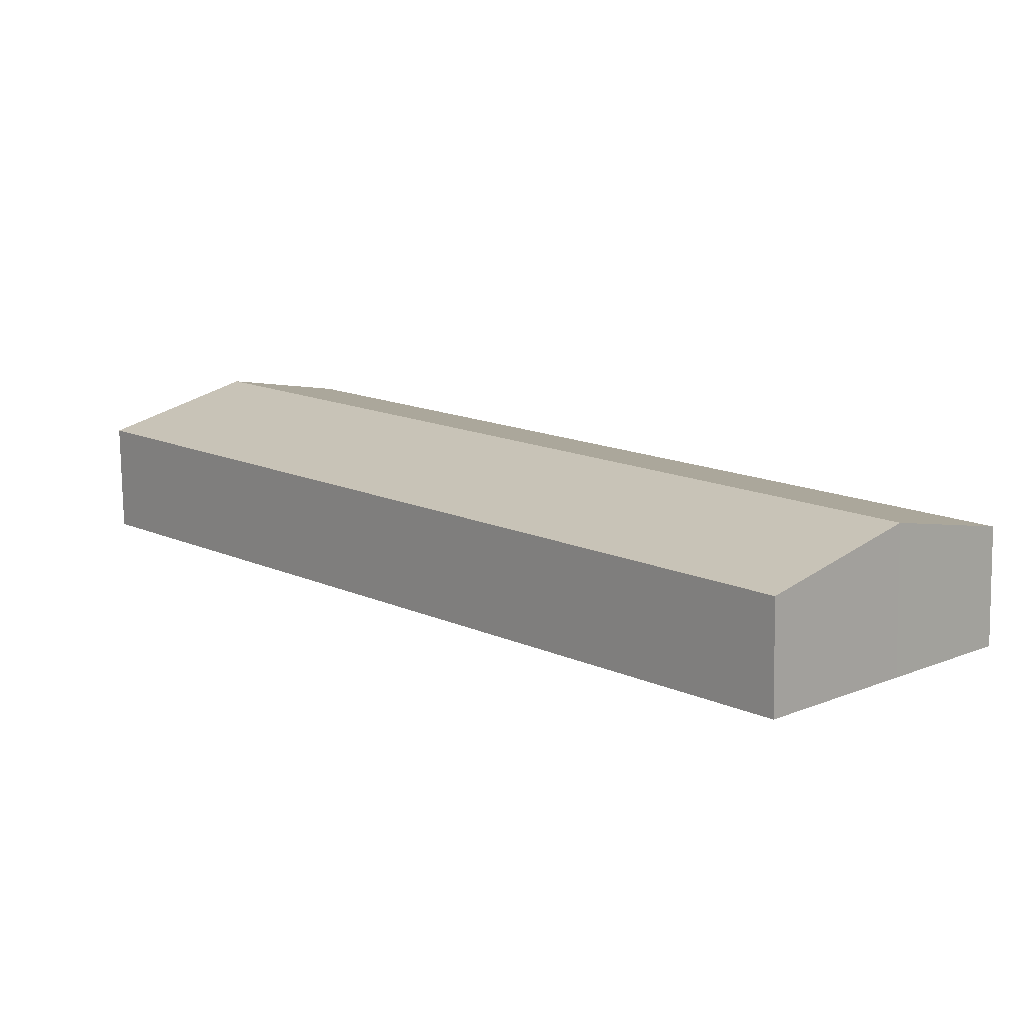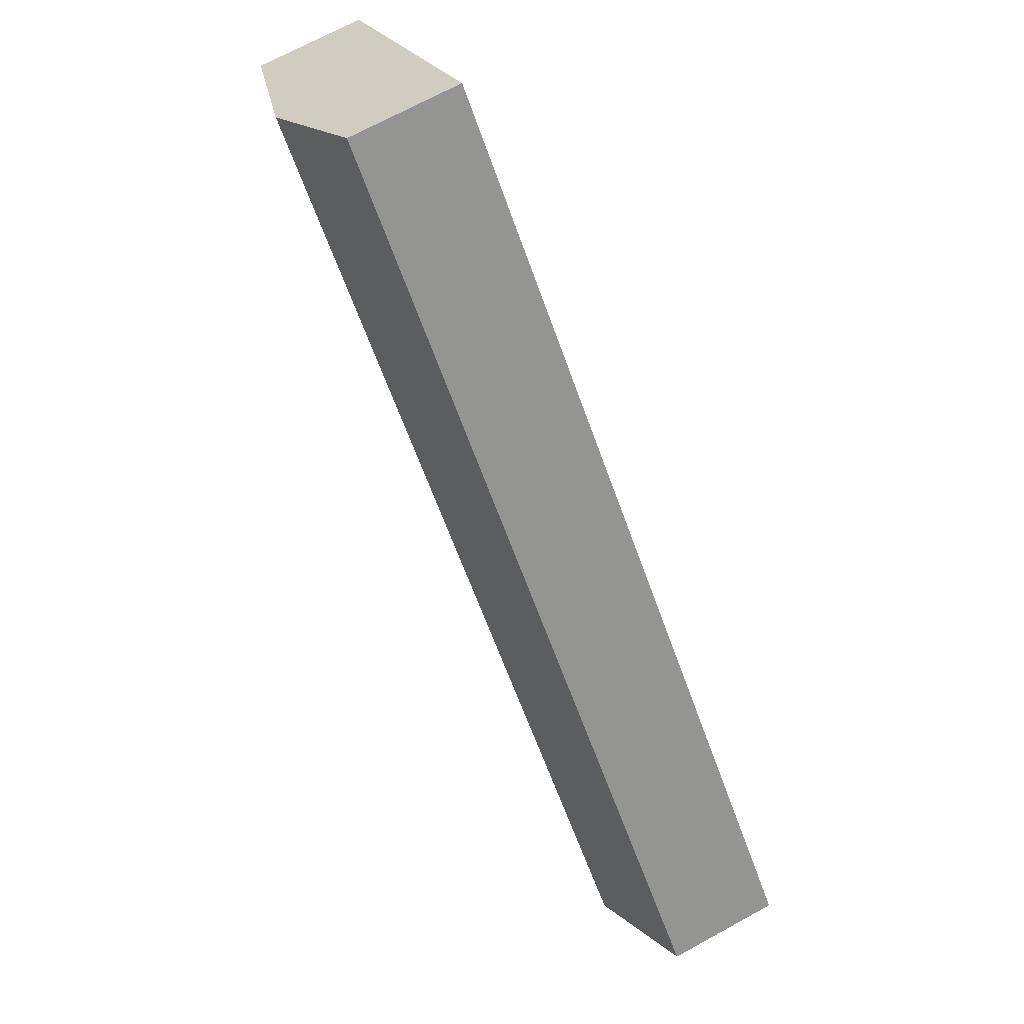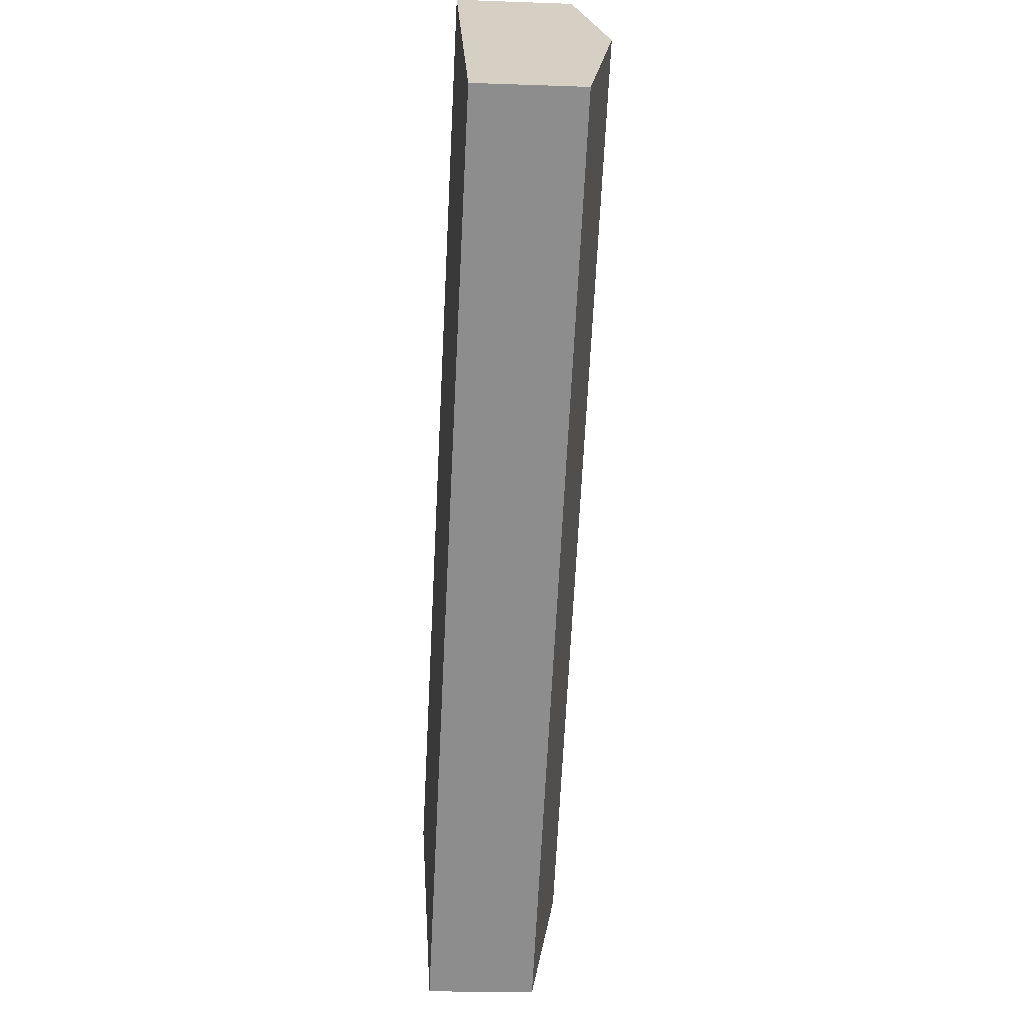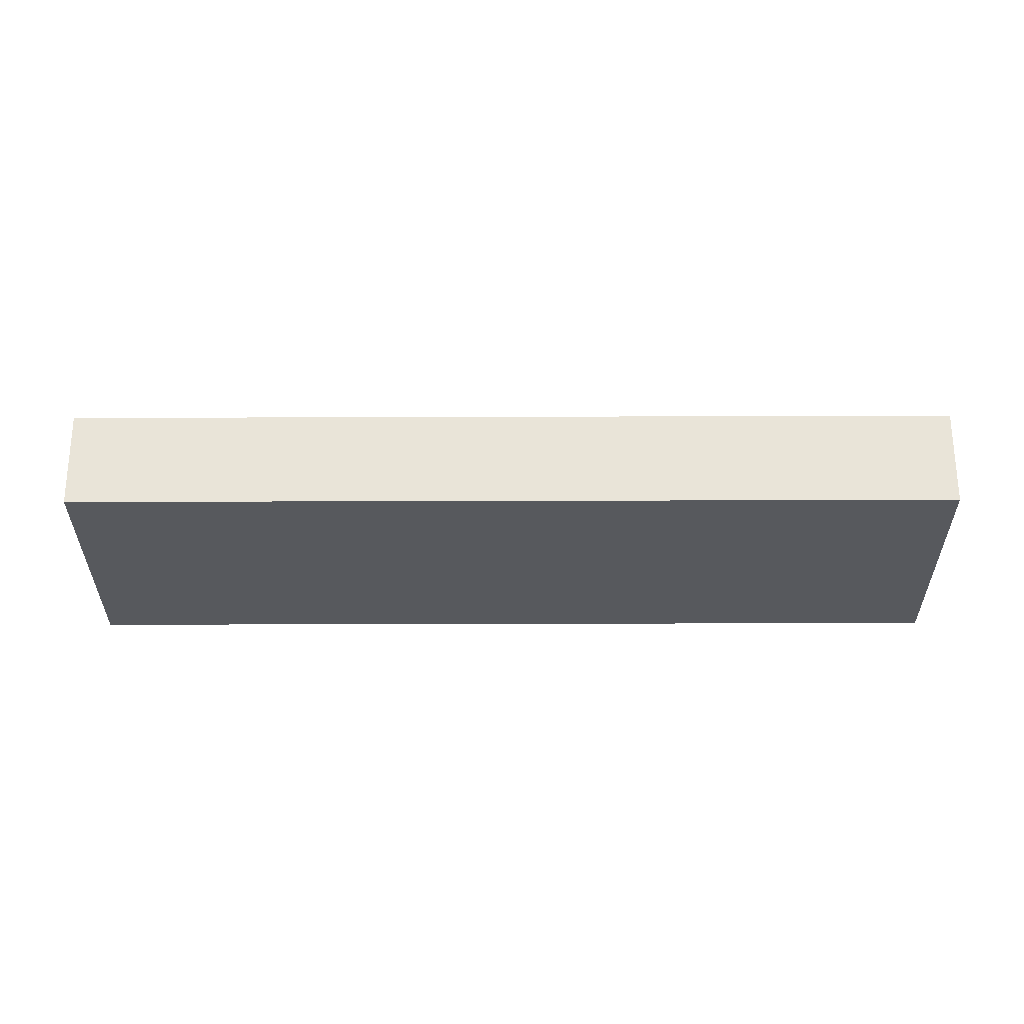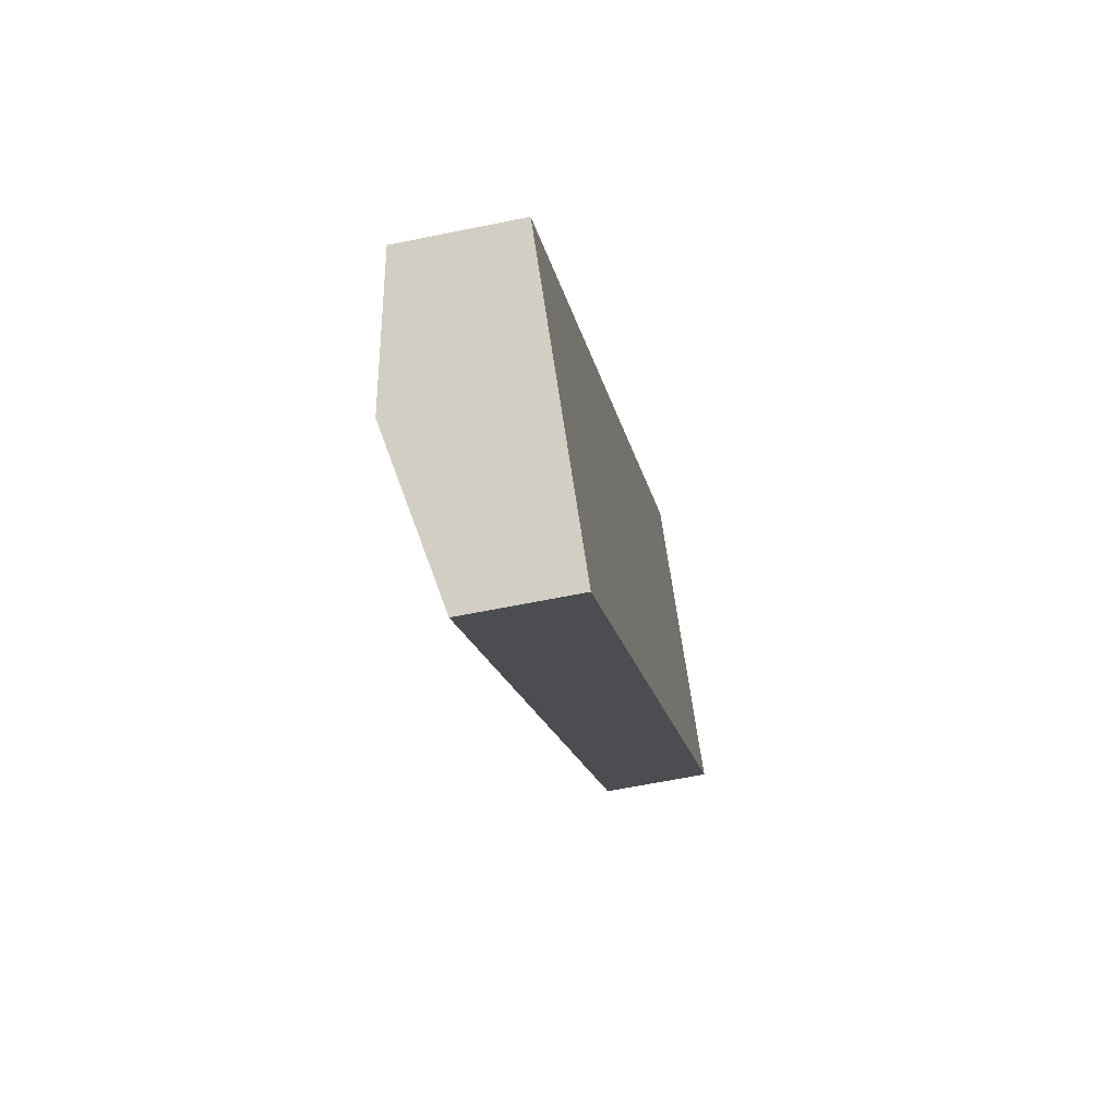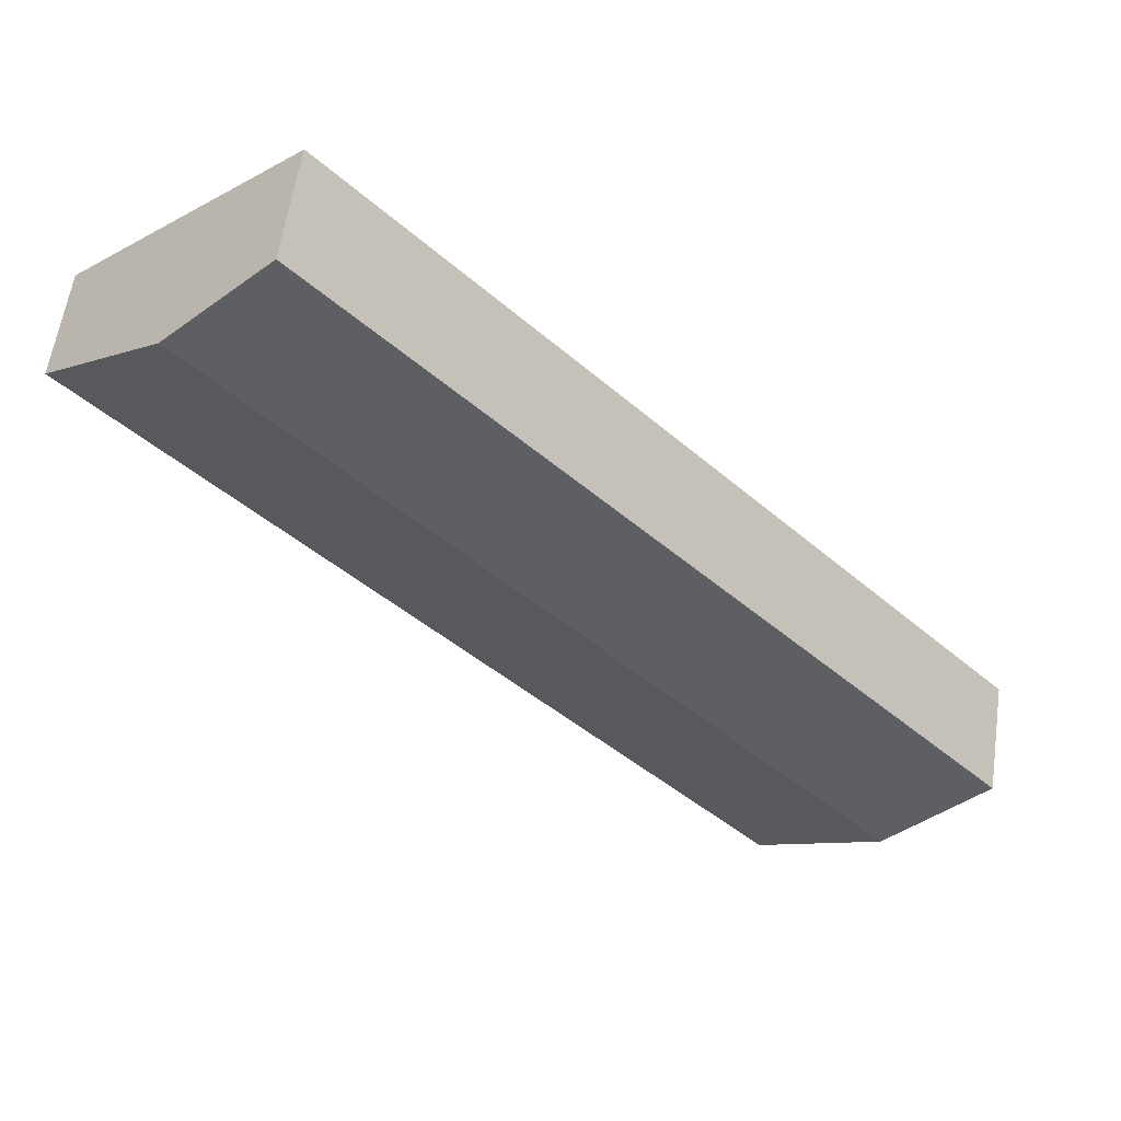
<metadata>
{"format":"obj","ext":"obj","renderer":"f3d","projection":"perspective","resolution":1024,"background":"white","views":[{"elev":-76.3,"azim":-179.2,"up":"+Z"},{"elev":69.0,"azim":-118.9,"up":"+Z"},{"elev":-16.9,"azim":85.8,"up":"+Z"},{"elev":-29.5,"azim":132.8,"up":"+Y"},{"elev":-60.8,"azim":-78.1,"up":"+Z"},{"elev":57.8,"azim":-171.8,"up":"+Z"}]}
</metadata>
<code>
v  5.572 2.73 -5.142
v  22.25 -7.989e-16 13.05
v  5.572 3.149e-16 -5.142
v  22.25 2.73 13.05
v  19.19 -9.706e-16 15.85
v  16.66 -1.113e-15 18.17
v  2.523 1.425e-16 -2.328
v  0 0 0
v  16.66 2.877 18.17
v  2.523 3.58 -2.328
v  0 2.877 1.762e-16
v  19.19 3.58 15.85
g defaultobject
f 1 2 3
f 2 1 4
f 5 3 2
f 3 5 6
f 3 6 7
f 7 6 8
f 9 10 11
f 10 9 12
f 9 8 6
f 8 9 11
f 5 9 6
f 9 5 12
f 12 5 2
f 12 2 4
f 4 10 12
f 10 4 1
f 10 8 11
f 8 10 7
f 7 10 1
f 7 1 3

</code>
